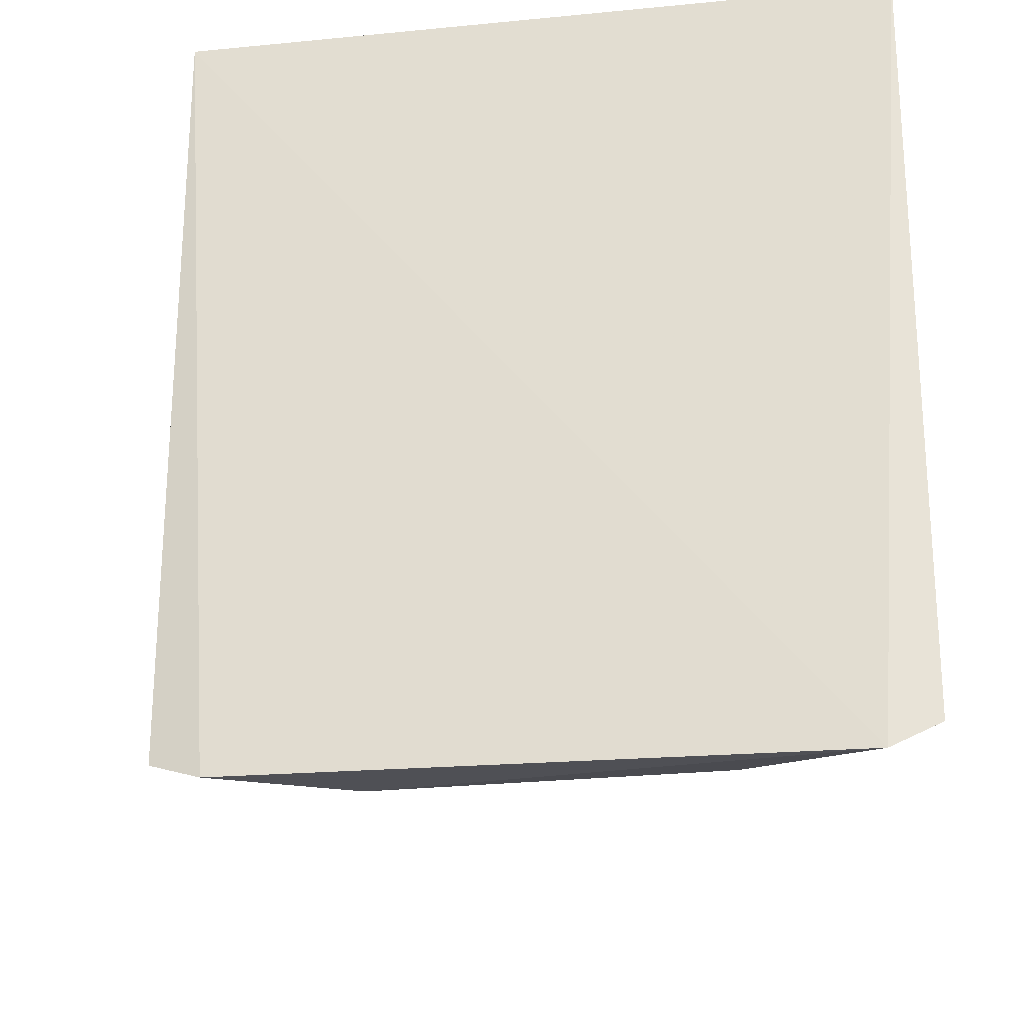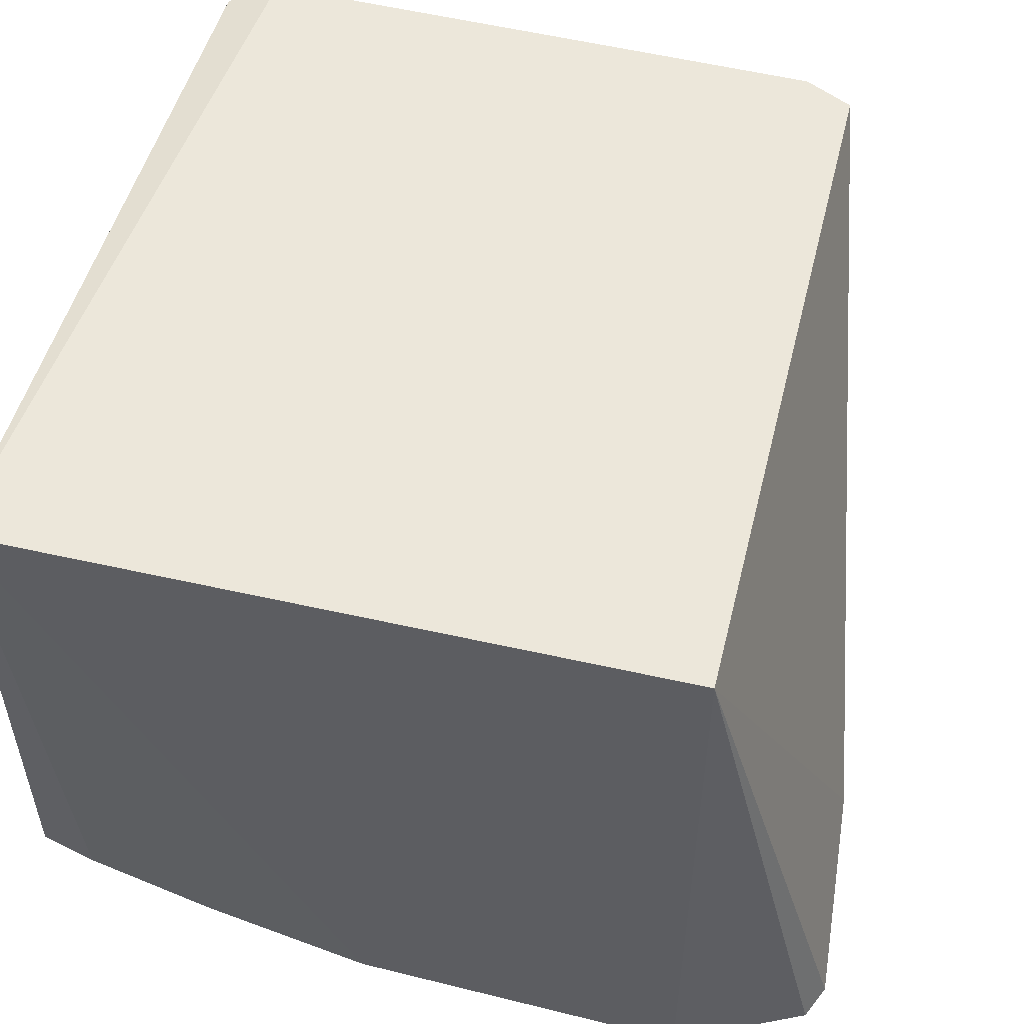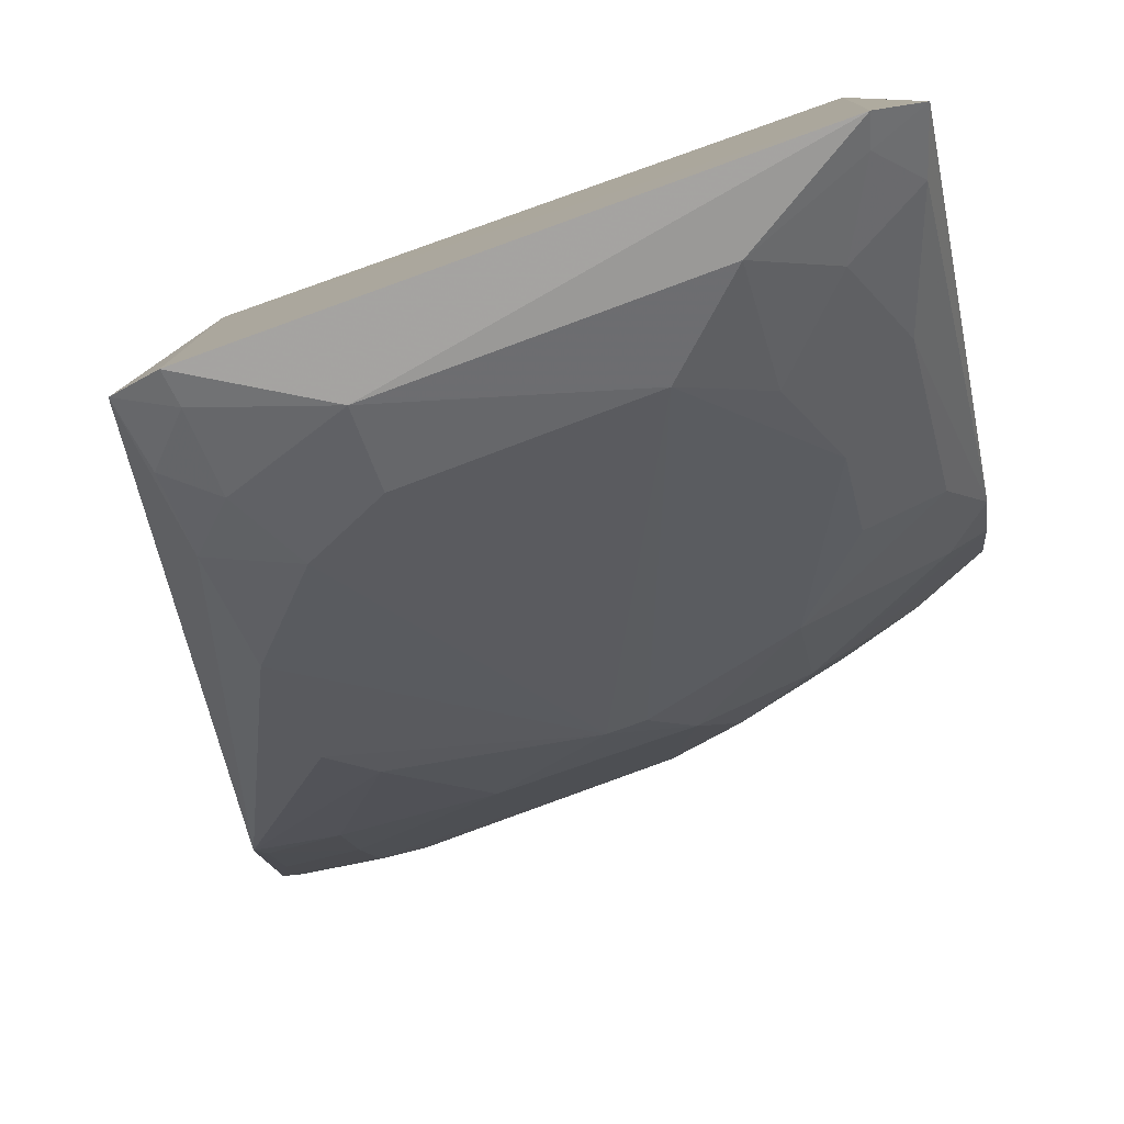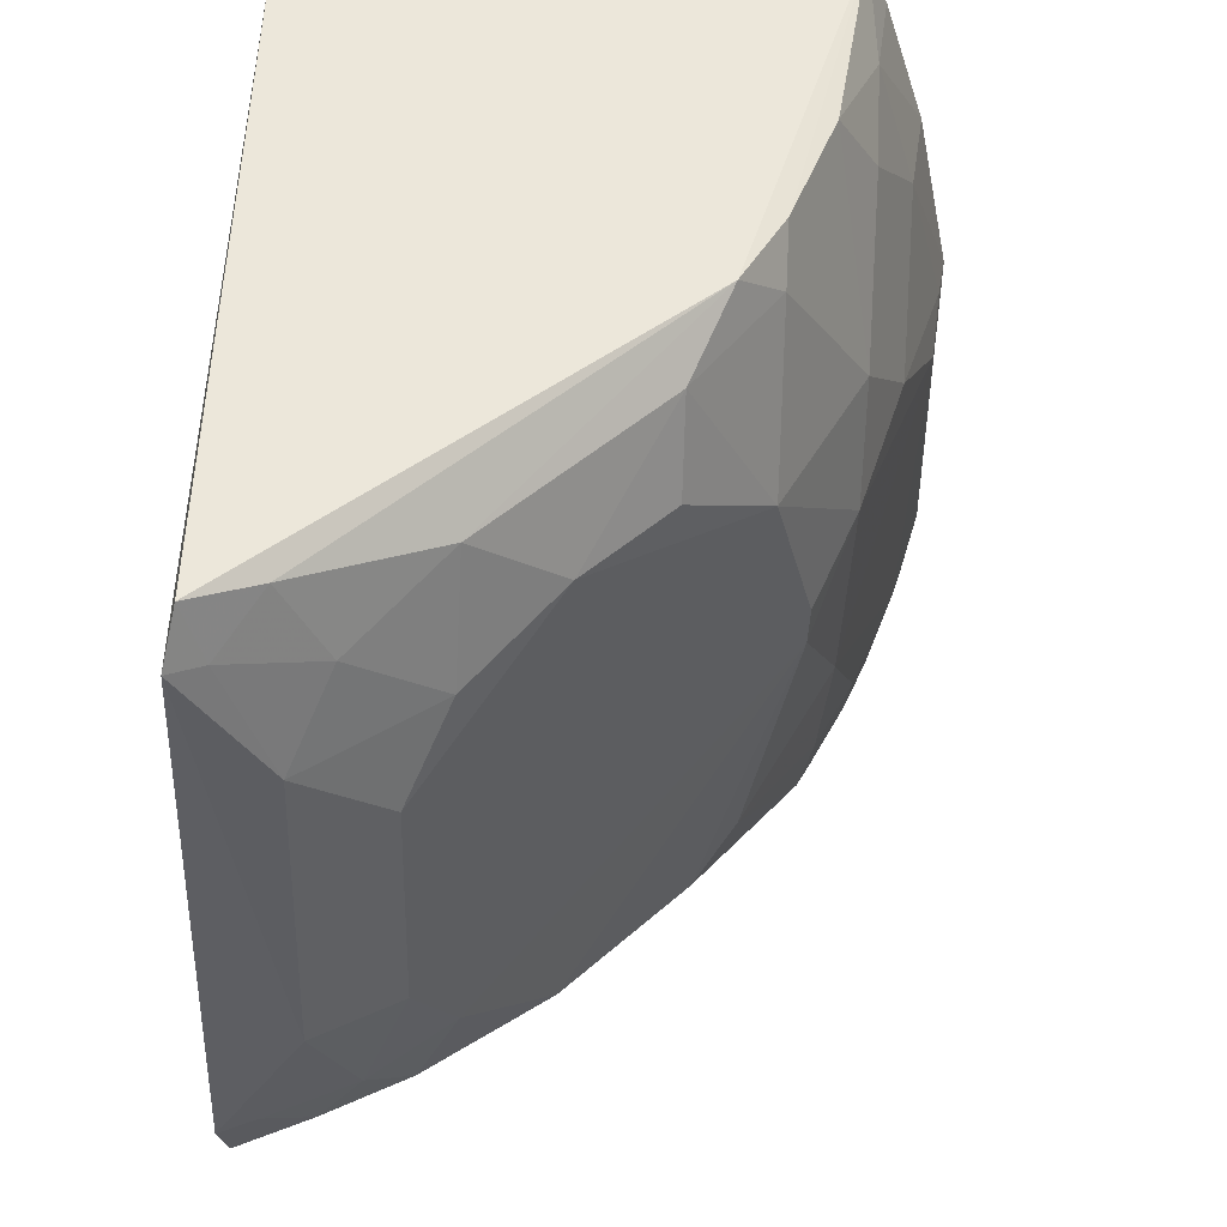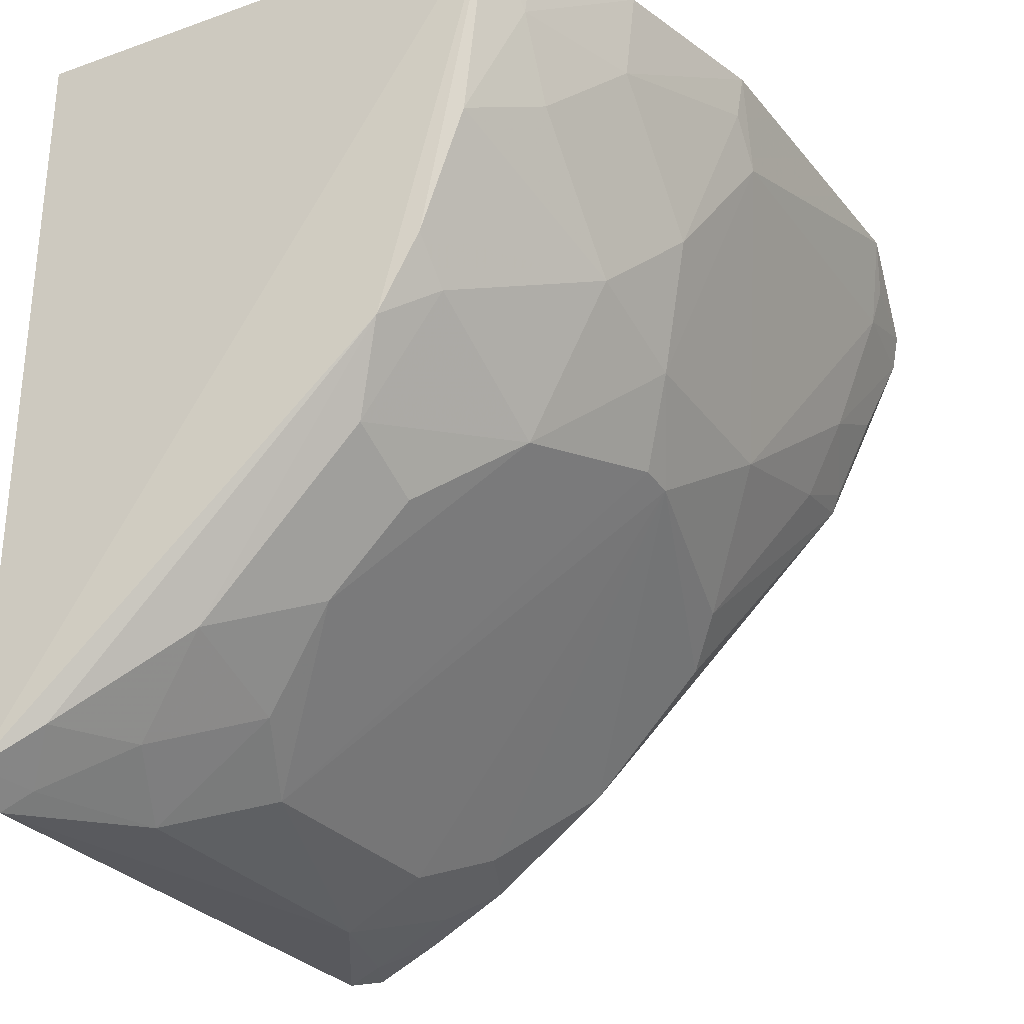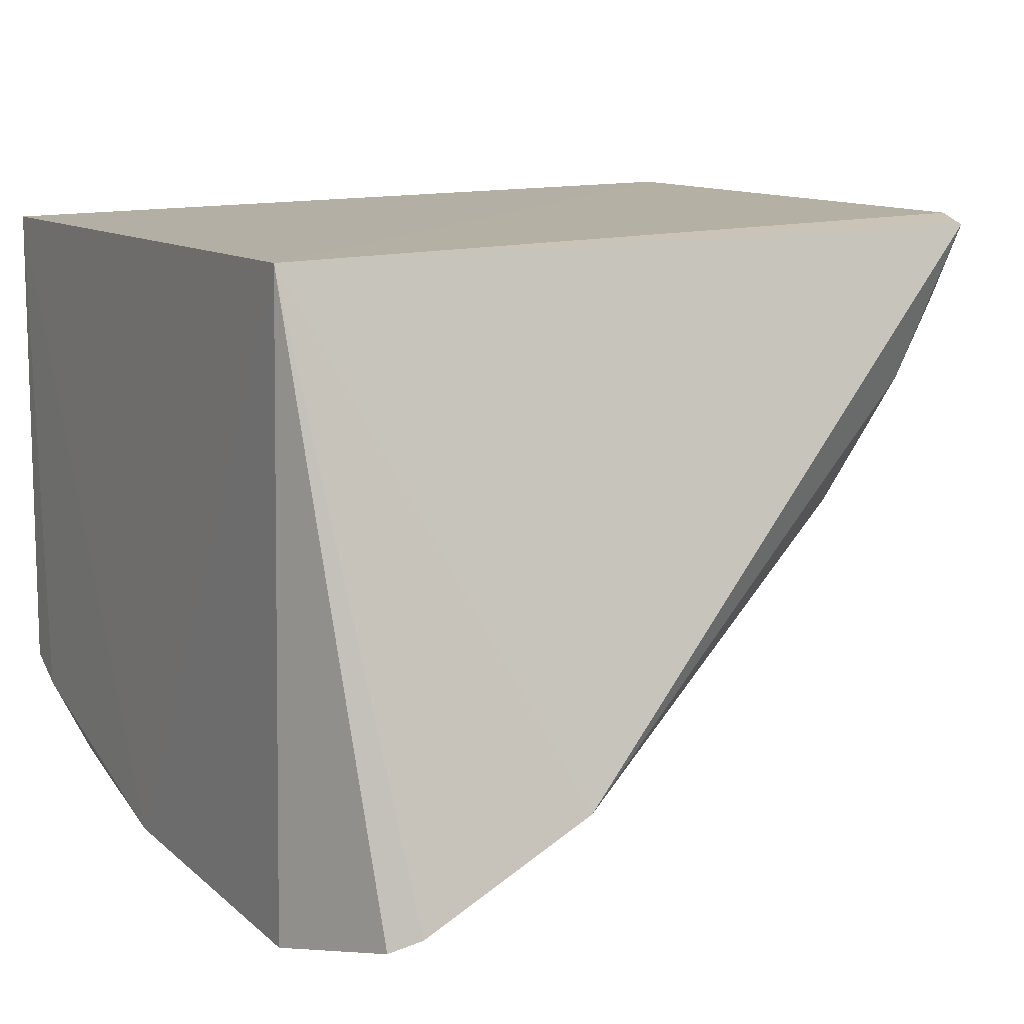
<metadata>
{"format":"obj","ext":"obj","renderer":"f3d","projection":"perspective","resolution":1024,"background":"white","views":[{"elev":-26.0,"azim":-171.1,"up":"+Z"},{"elev":50.3,"azim":14.1,"up":"+Y"},{"elev":-79.5,"azim":-160.6,"up":"+Z"},{"elev":-42.1,"azim":-92.7,"up":"+Z"},{"elev":-29.0,"azim":-61.4,"up":"+Z"},{"elev":10.8,"azim":60.8,"up":"+Y"}]}
</metadata>
<code>
v 0.00705 -0.4699 -0.01763
v 0.05125 -0.4272 -0.1074
v 0.007576 -0.2518 -0.02004
v -0.2348 -0.2518 -0.02004
v -0.2122 -0.3705 -0.1876
v -0.1112 -0.4643 -0.01705
v 0.05747 -0.4556 -0.04377
v -0.01118 -0.2463 -0.2926
v -0.2314 -0.4259 -0.01905
v -0.1117 -0.4302 -0.1322
v 0.05233 -0.4599 -0.03388
v 0.005927 -0.2493 -0.2868
v -0.2326 -0.2479 -0.2871
v -0.2158 -0.2444 -0.2956
v -0.2136 -0.4336 -0.01809
v -0.09604 -0.4605 -0.04652
v -0.03953 -0.4302 -0.1318
v -0.2258 -0.3838 -0.1595
v -0.05539 -0.3013 -0.2743
v -0.1834 -0.3426 -0.2308
v -0.1977 -0.4294 -0.07592
v 0.02086 -0.461 -0.04411
v 0.01942 -0.4444 -0.0873
v -0.2268 -0.2689 -0.2749
v -0.1552 -0.4001 -0.1741
v -0.05594 -0.273 -0.2901
v 0.003093 -0.3442 -0.2311
v -0.1414 -0.2995 -0.2758
v -0.1252 -0.4448 -0.09044
v -0.2126 -0.4297 -0.04703
v 0.02108 -0.465 -0.03112
v 0.0191 -0.4301 -0.1156
v 0.04925 -0.4454 -0.07256
v -0.2122 -0.3135 -0.2458
v -0.2131 -0.255 -0.2895
v -0.2104 -0.3986 -0.1463
v -0.1826 -0.371 -0.2015
v -0.08362 -0.4157 -0.161
v -0.0126 -0.2877 -0.2741
v 0.00346 -0.3025 -0.2613
v -0.1711 -0.2714 -0.2902
v -0.1108 -0.4616 -0.03211
v -0.2256 -0.4143 -0.08997
v -0.1701 -0.4495 -0.01799
v 0.003008 -0.3859 -0.1882
v 0.04821 -0.4313 -0.1014
v -0.1546 -0.429 -0.1191
v -0.09766 -0.4157 -0.1605
v -0.02571 -0.3153 -0.2603
v -0.01228 -0.2586 -0.2878
v 0.003286 -0.274 -0.2768
v -0.1984 -0.2841 -0.2742
v -0.2253 -0.3985 -0.1325
v -0.1683 -0.4452 -0.04725
v -0.01097 -0.4002 -0.1733
v -0.1704 -0.313 -0.26
f 6 1 3
f 6 3 4
f 7 2 3
f 11 7 3
f 11 3 1
f 12 8 3
f 12 3 2
f 13 9 4
f 14 4 3
f 14 3 8
f 14 13 4
f 15 6 4
f 15 4 9
f 16 1 6
f 17 16 10
f 18 9 13
f 22 1 16
f 22 16 17
f 22 7 11
f 23 22 17
f 23 7 22
f 24 18 13
f 26 14 8
f 28 25 20
f 28 26 19
f 29 10 16
f 30 15 9
f 31 22 11
f 31 11 1
f 31 1 22
f 32 23 17
f 33 2 7
f 33 7 23
f 34 5 18
f 34 18 24
f 34 20 5
f 35 24 13
f 35 13 14
f 36 18 5
f 36 5 25
f 37 25 5
f 37 5 20
f 37 20 25
f 38 17 10
f 38 28 19
f 39 19 26
f 40 12 2
f 40 2 27
f 41 14 26
f 41 26 28
f 41 35 14
f 42 29 16
f 42 16 6
f 43 30 9
f 43 21 30
f 44 6 15
f 44 15 30
f 45 27 2
f 45 38 27
f 46 32 2
f 46 2 33
f 46 33 23
f 46 23 32
f 47 21 43
f 47 10 29
f 47 36 25
f 47 25 10
f 48 38 10
f 48 10 25
f 48 25 28
f 48 28 38
f 49 38 19
f 49 27 38
f 49 40 27
f 49 19 39
f 49 39 40
f 50 39 26
f 50 26 8
f 50 8 12
f 51 40 39
f 51 12 40
f 51 50 12
f 51 39 50
f 52 34 24
f 52 24 35
f 52 35 41
f 53 43 9
f 53 9 18
f 53 18 36
f 53 47 43
f 53 36 47
f 54 44 30
f 54 30 21
f 54 29 42
f 54 42 6
f 54 6 44
f 54 47 29
f 54 21 47
f 55 45 2
f 55 2 32
f 55 32 17
f 55 17 38
f 55 38 45
f 56 20 34
f 56 34 52
f 56 28 20
f 56 52 41
f 56 41 28

</code>
